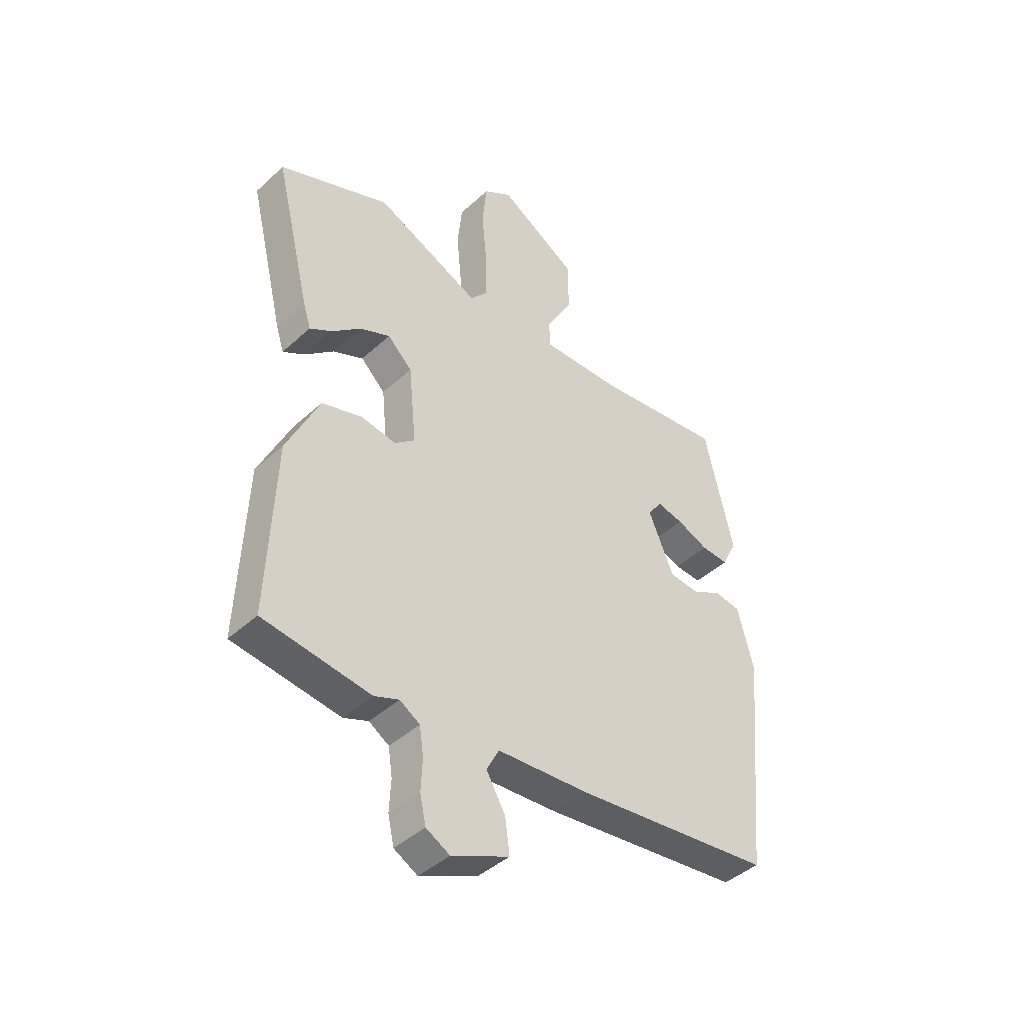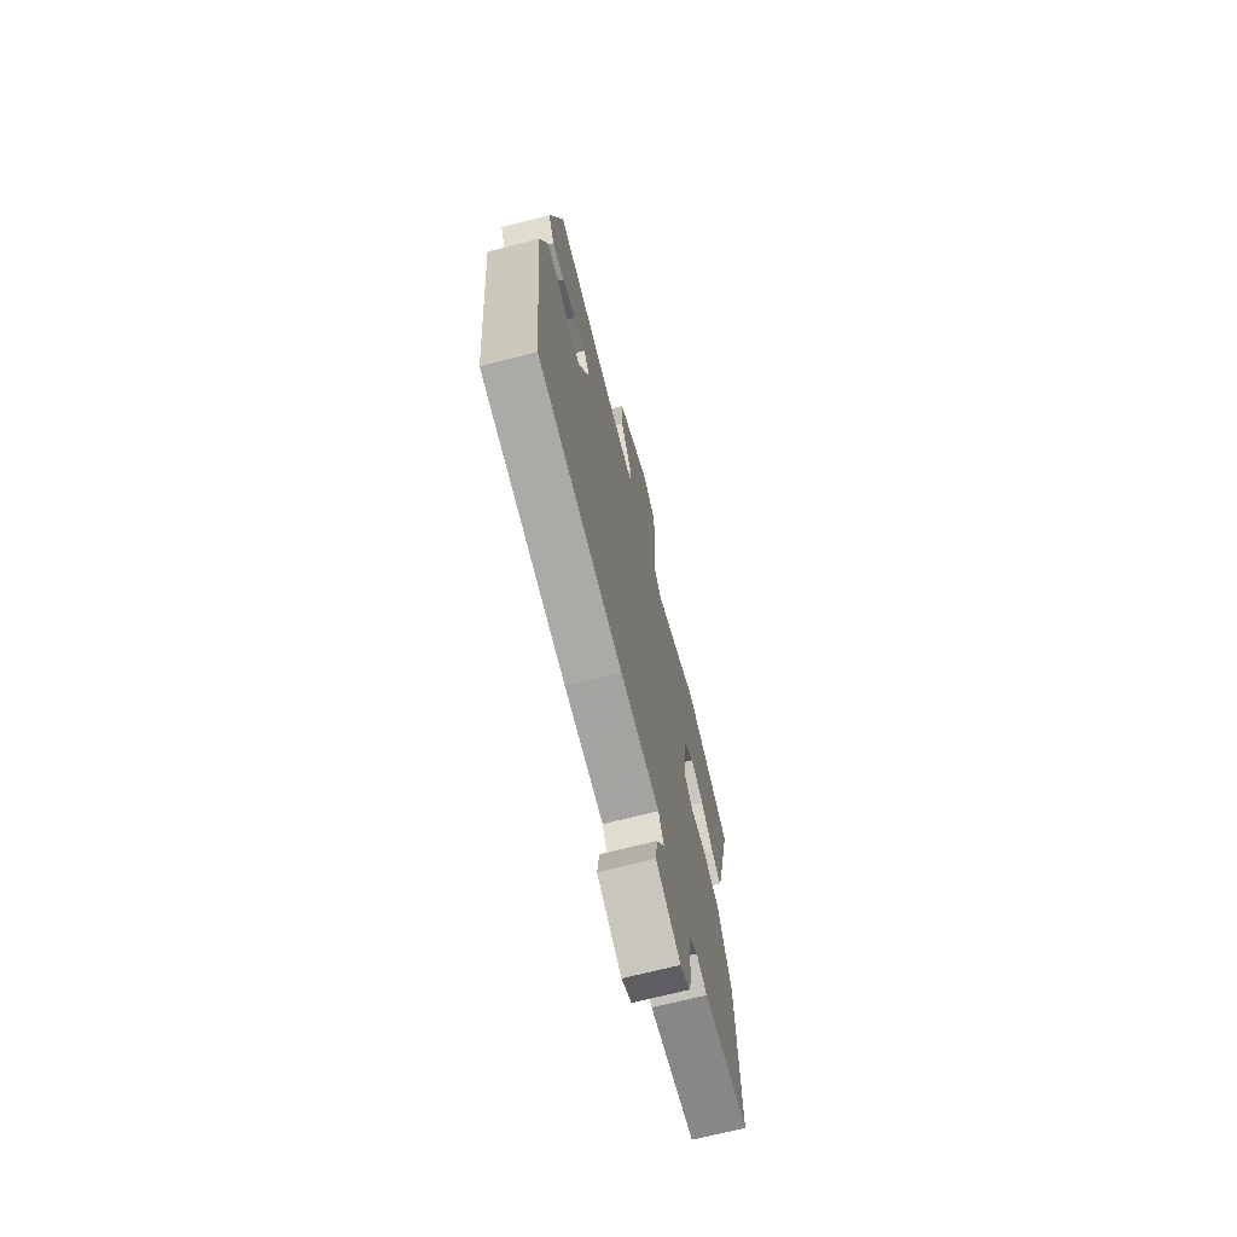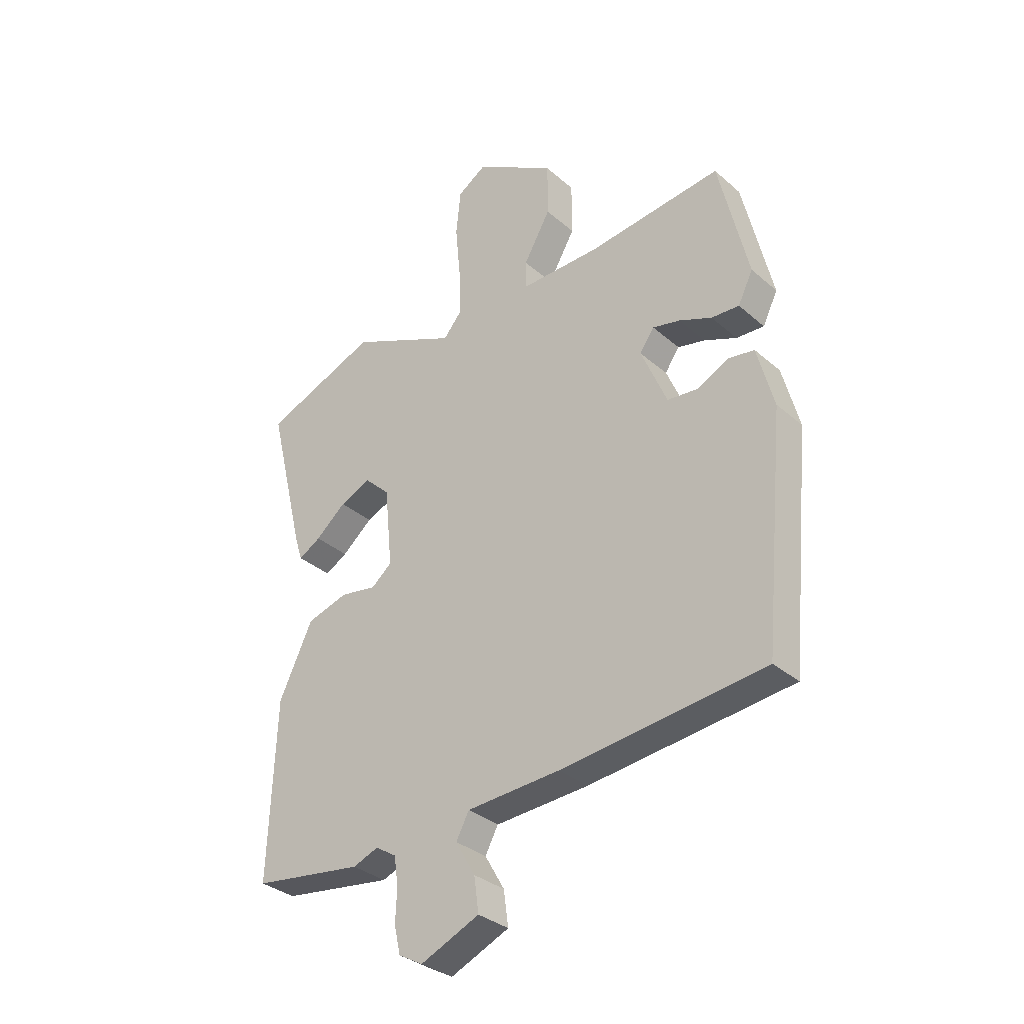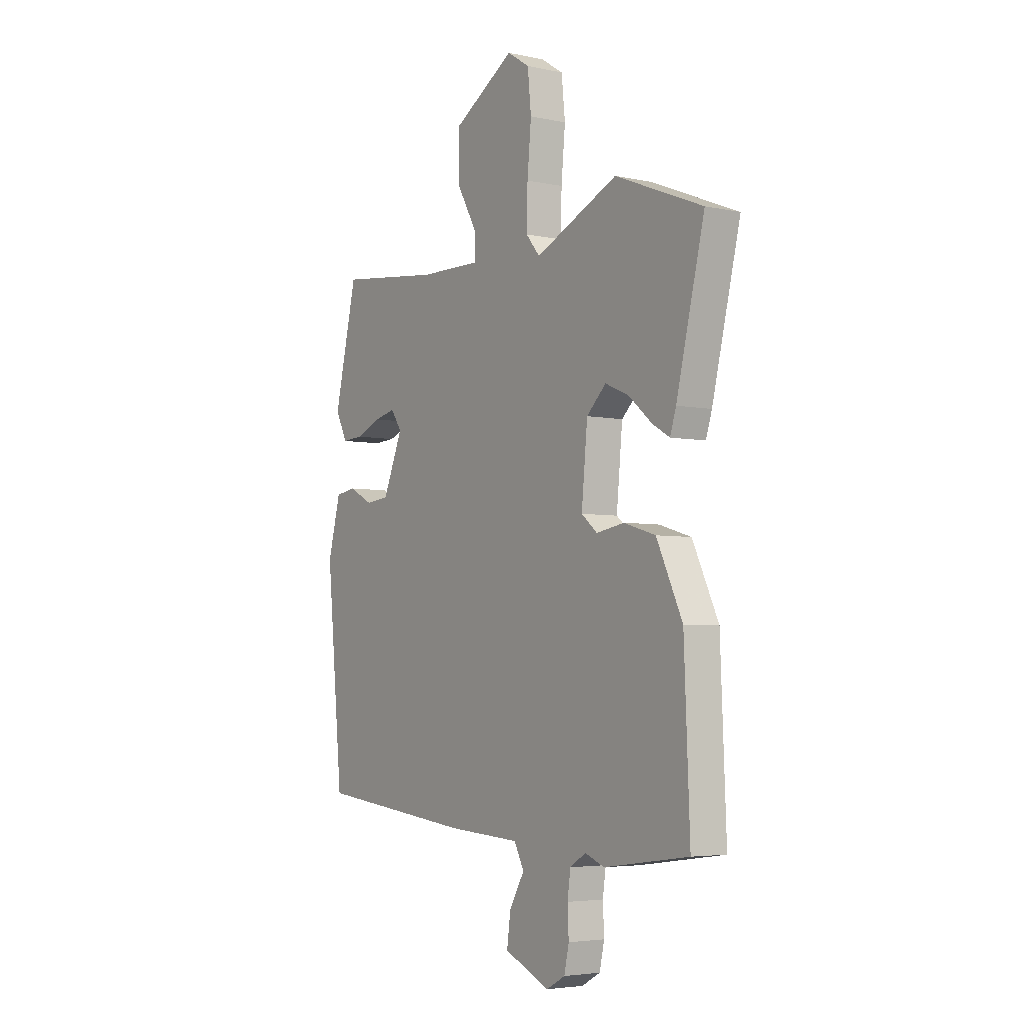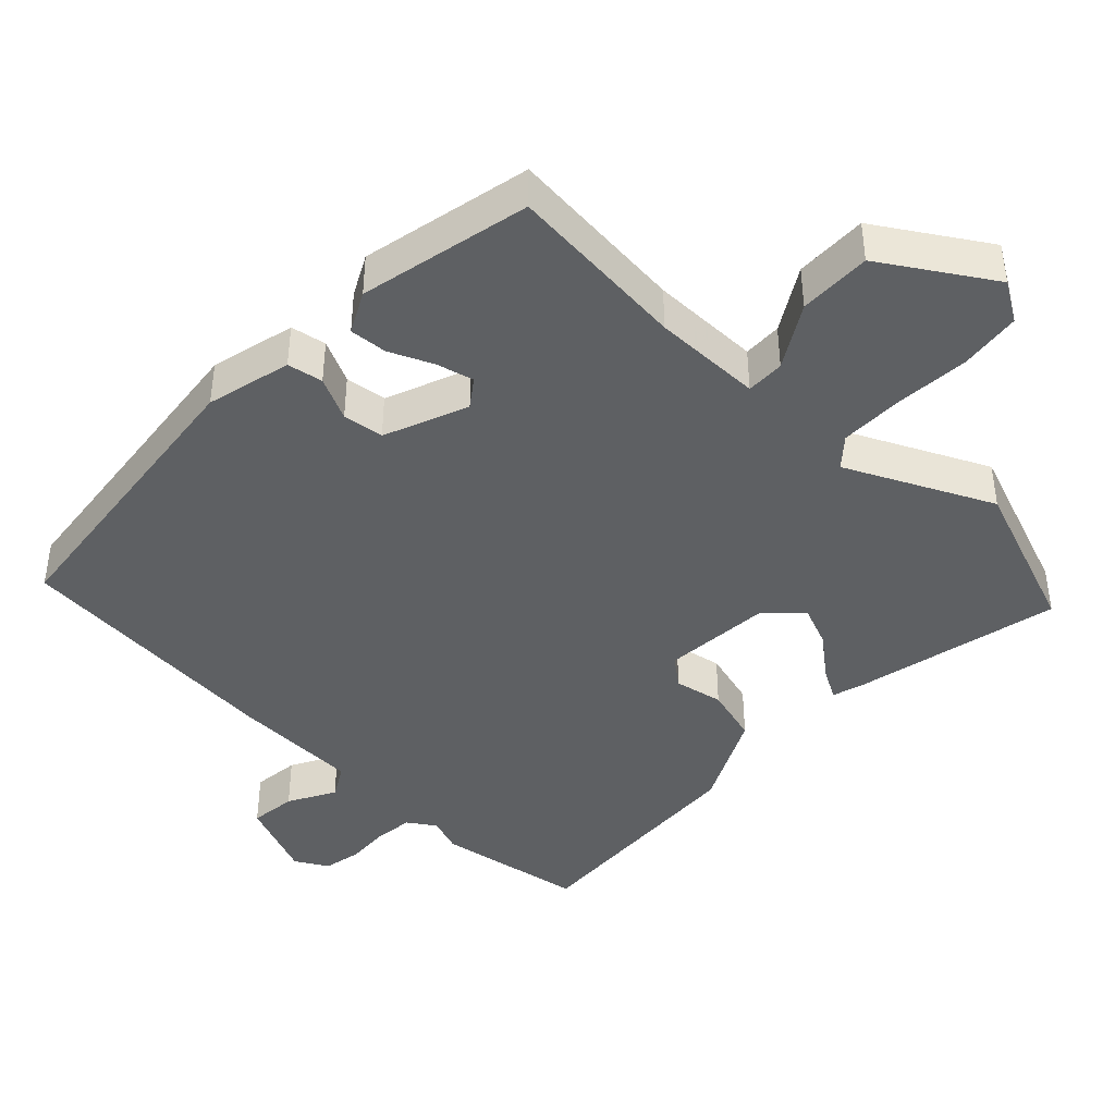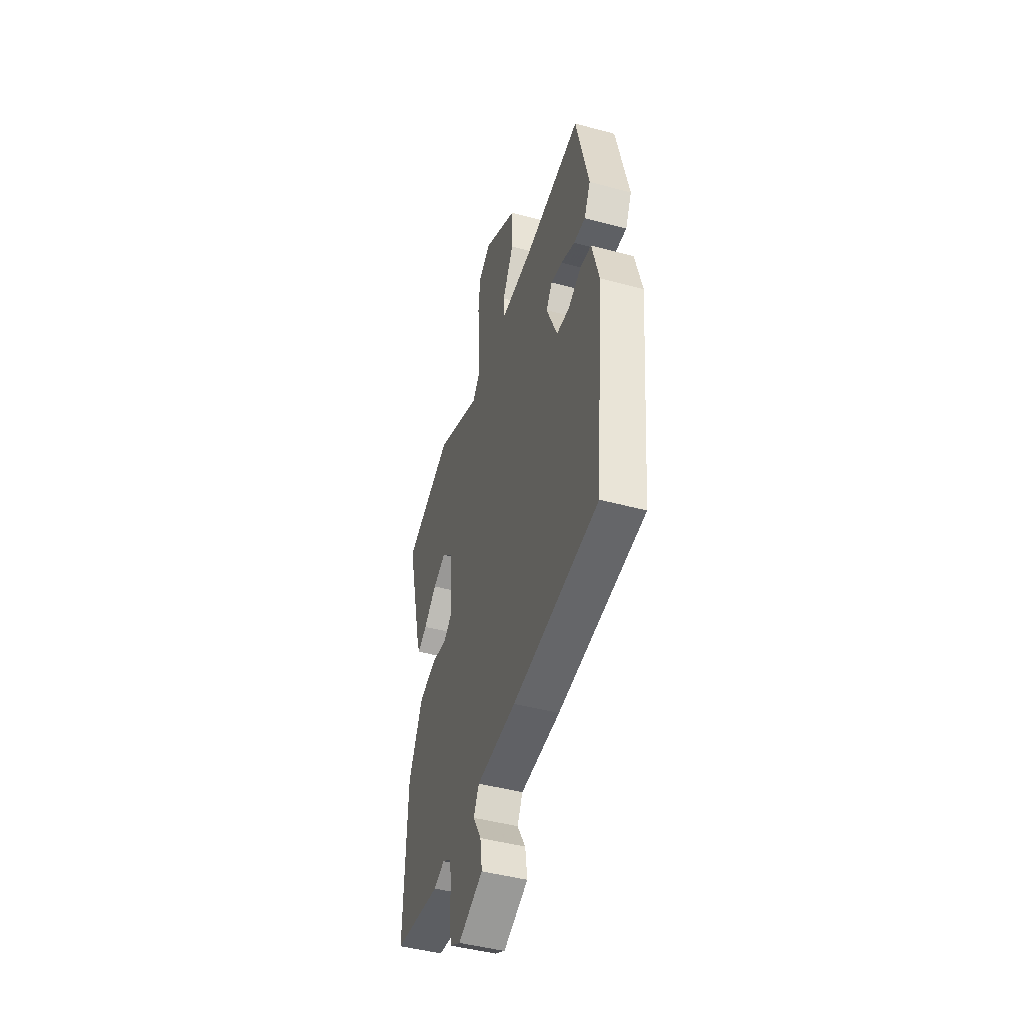
<metadata>
{"format":"obj","ext":"obj","renderer":"f3d","projection":"perspective","resolution":1024,"background":"white","views":[{"elev":-42.7,"azim":137.3,"up":"+Z"},{"elev":-69.9,"azim":-75.7,"up":"+Z"},{"elev":-33.0,"azim":-139.9,"up":"+Z"},{"elev":-4.5,"azim":55.6,"up":"+Z"},{"elev":-42.2,"azim":-42.5,"up":"+Y"},{"elev":-45.7,"azim":-107.2,"up":"+Z"}]}
</metadata>
<code>
v -0.46 0.07 0.518
v -0.201 0.07 0.487
v -0.045 0.07 0.484
v -0.045 0.07 0.539
v -0.097 0.07 0.63
v -0.097 0.07 0.734
v 0.059 0.07 0.828
v 0.115 0.07 0.792
v 0.124 0.07 0.704
v 0.114 0.07 0.597
v 0.112 0.07 0.506
v 0.147 0.07 0.464
v 0.356 0.07 0.558
v 0.577 0.07 0.469
v 0.506 0.07 0.177
v 0.491 0.07 0.13
v 0.448 0.07 0.155
v 0.389 0.07 0.205
v 0.329 0.07 0.231
v 0.28 0.07 0.184
v 0.265 0.07 0.029
v 0.305 0.07 -0.004
v 0.375 0.07 0.008
v 0.455 0.07 -0.016
v 0.52 0.07 -0.153
v 0.534 0.07 -0.495
v 0.321 0.07 -0.525
v 0.272 0.07 -0.506
v 0.232 0.07 -0.531
v 0.224 0.07 -0.586
v 0.227 0.07 -0.649
v 0.215 0.07 -0.703
v 0.168 0.07 -0.729
v 0.054 0.07 -0.679
v 0.063 0.07 -0.612
v 0.101 0.07 -0.546
v 0.076 0.07 -0.499
v -0.106 0.07 -0.488
v -0.501 0.07 -0.444
v -0.543 0.07 -0.006
v -0.511 0.07 0.115
v -0.46 0.07 0.123
v -0.399 0.07 0.092
v -0.34 0.07 0.098
v -0.29 0.07 0.216
v -0.318 0.07 0.256
v -0.371 0.07 0.244
v -0.434 0.07 0.218
v -0.488 0.07 0.215
v -0.517 0.07 0.274
v -0.46 0 0.518
v -0.201 0 0.487
v -0.045 0 0.484
v -0.045 0 0.539
v -0.097 0 0.63
v -0.097 0 0.734
v 0.059 0 0.828
v 0.115 0 0.792
v 0.124 0 0.704
v 0.114 0 0.597
v 0.112 0 0.506
v 0.147 0 0.464
v 0.356 0 0.558
v 0.577 0 0.469
v 0.506 0 0.177
v 0.491 0 0.13
v 0.448 0 0.155
v 0.389 0 0.205
v 0.329 0 0.231
v 0.28 0 0.184
v 0.265 0 0.029
v 0.305 0 -0.004
v 0.375 0 0.008
v 0.455 0 -0.016
v 0.52 0 -0.153
v 0.534 0 -0.495
v 0.321 0 -0.525
v 0.272 0 -0.506
v 0.232 0 -0.531
v 0.224 0 -0.586
v 0.227 0 -0.649
v 0.215 0 -0.703
v 0.168 0 -0.729
v 0.054 0 -0.679
v 0.063 0 -0.612
v 0.101 0 -0.546
v 0.076 0 -0.499
v -0.106 0 -0.488
v -0.501 0 -0.444
v -0.543 0 -0.006
v -0.511 0 0.115
v -0.46 0 0.123
v -0.399 0 0.092
v -0.34 0 0.098
v -0.29 0 0.216
v -0.318 0 0.256
v -0.371 0 0.244
v -0.434 0 0.218
v -0.488 0 0.215
v -0.517 0 0.274
f 50 1 2
f 49 50 2
f 48 49 2
f 47 48 2
f 46 47 2 3
f 45 46 3
f 44 45 3
f 41 42 43
f 40 41 43
f 39 40 43
f 38 39 43
f 37 38 43
f 37 43 44
f 34 35 36
f 33 34 36
f 32 33 36
f 31 32 36
f 30 31 36
f 29 30 36 37
f 37 44 3
f 29 37 3
f 28 29 3
f 26 27 28
f 25 26 28
f 24 25 28
f 23 24 28
f 22 23 28
f 16 17 18
f 15 16 18
f 14 15 18
f 13 14 18
f 12 13 18
f 12 18 19
f 11 12 19 20
f 8 9 10
f 7 8 10
f 6 7 10
f 5 6 10
f 4 5 10
f 4 10 11
f 11 20 21
f 4 11 21
f 3 4 21
f 21 22 28
f 3 21 28
f 52 51 100
f 52 100 99
f 52 99 98
f 52 98 97
f 53 52 97 96
f 53 96 95
f 53 95 94
f 93 92 91
f 93 91 90
f 93 90 89
f 93 89 88
f 93 88 87
f 94 93 87
f 86 85 84
f 86 84 83
f 86 83 82
f 86 82 81
f 86 81 80
f 87 86 80 79
f 53 94 87
f 53 87 79
f 53 79 78
f 78 77 76
f 78 76 75
f 78 75 74
f 78 74 73
f 78 73 72
f 68 67 66
f 68 66 65
f 68 65 64
f 68 64 63
f 68 63 62
f 69 68 62
f 70 69 62 61
f 60 59 58
f 60 58 57
f 60 57 56
f 60 56 55
f 60 55 54
f 61 60 54
f 71 70 61
f 71 61 54
f 71 54 53
f 78 72 71
f 78 71 53
f 1 51 52 2
f 2 52 53 3
f 3 53 54 4
f 4 54 55 5
f 5 55 56 6
f 6 56 57 7
f 7 57 58 8
f 8 58 59 9
f 9 59 60 10
f 10 60 61 11
f 11 61 62 12
f 12 62 63 13
f 13 63 64 14
f 14 64 65 15
f 15 65 66 16
f 16 66 67 17
f 17 67 68 18
f 18 68 69 19
f 19 69 70 20
f 20 70 71 21
f 21 71 72 22
f 22 72 73 23
f 23 73 74 24
f 24 74 75 25
f 25 75 76 26
f 26 76 77 27
f 27 77 78 28
f 28 78 79 29
f 29 79 80 30
f 30 80 81 31
f 31 81 82 32
f 32 82 83 33
f 33 83 84 34
f 34 84 85 35
f 35 85 86 36
f 36 86 87 37
f 37 87 88 38
f 38 88 89 39
f 39 89 90 40
f 40 90 91 41
f 41 91 92 42
f 42 92 93 43
f 43 93 94 44
f 44 94 95 45
f 45 95 96 46
f 46 96 97 47
f 47 97 98 48
f 48 98 99 49
f 49 99 100 50
f 50 100 51 1

</code>
